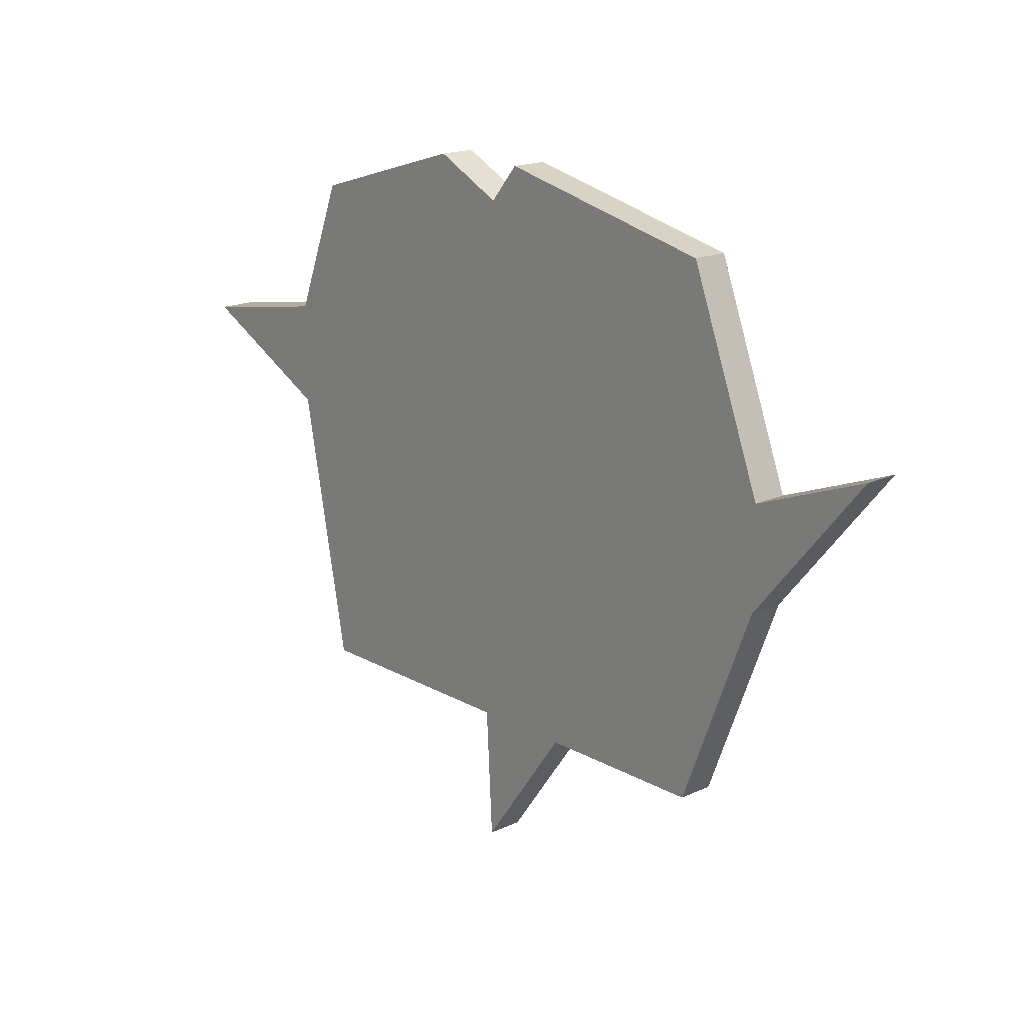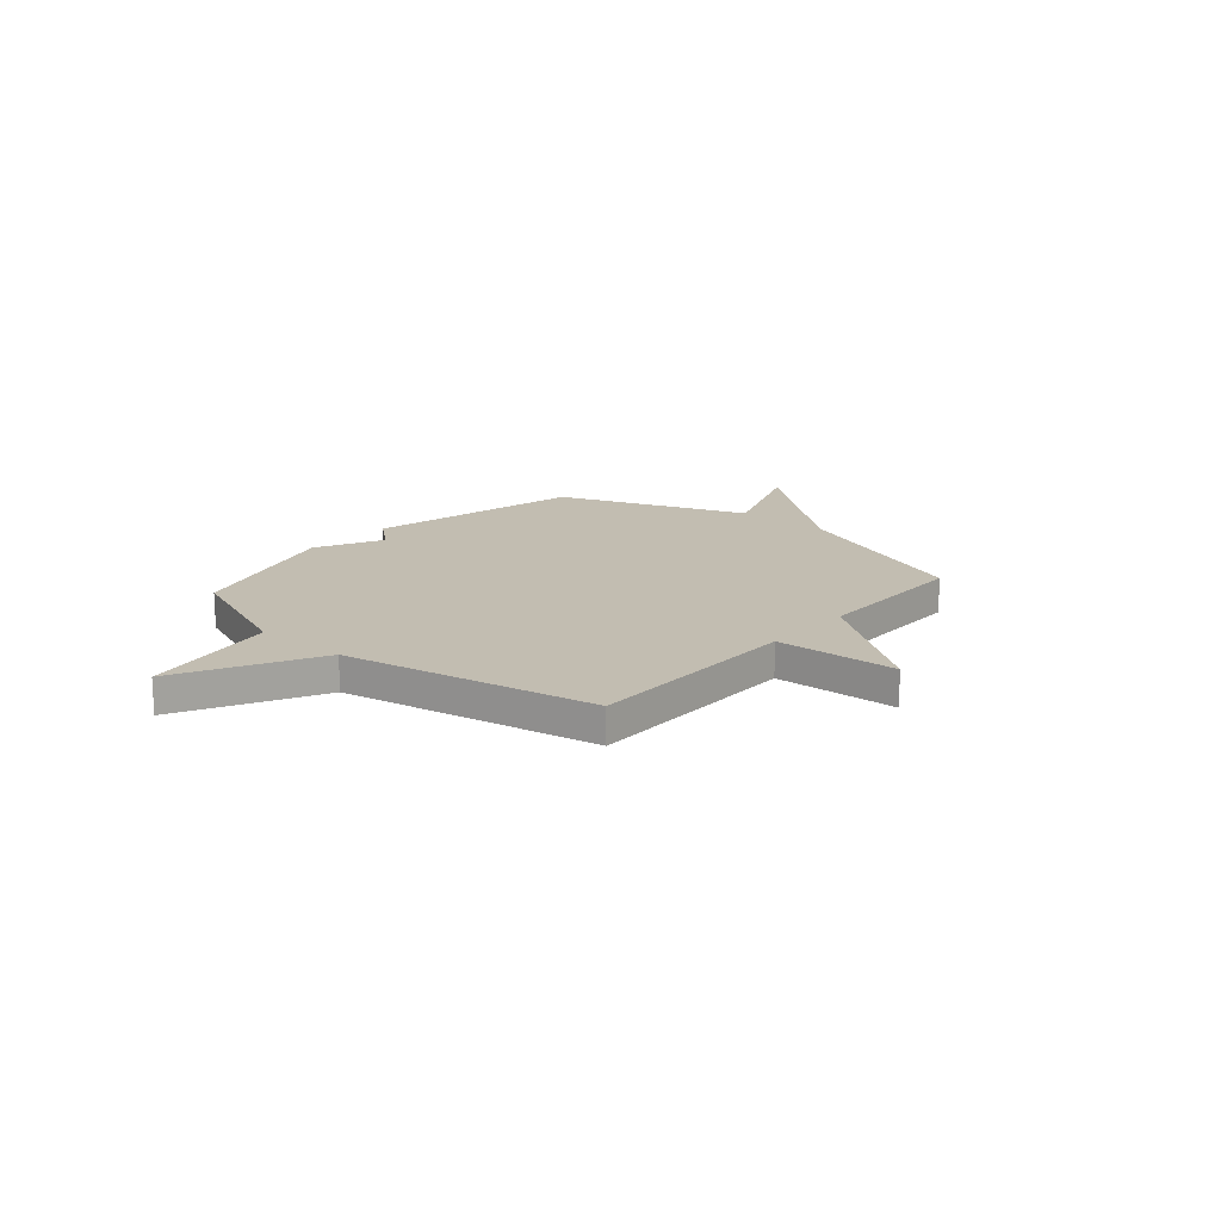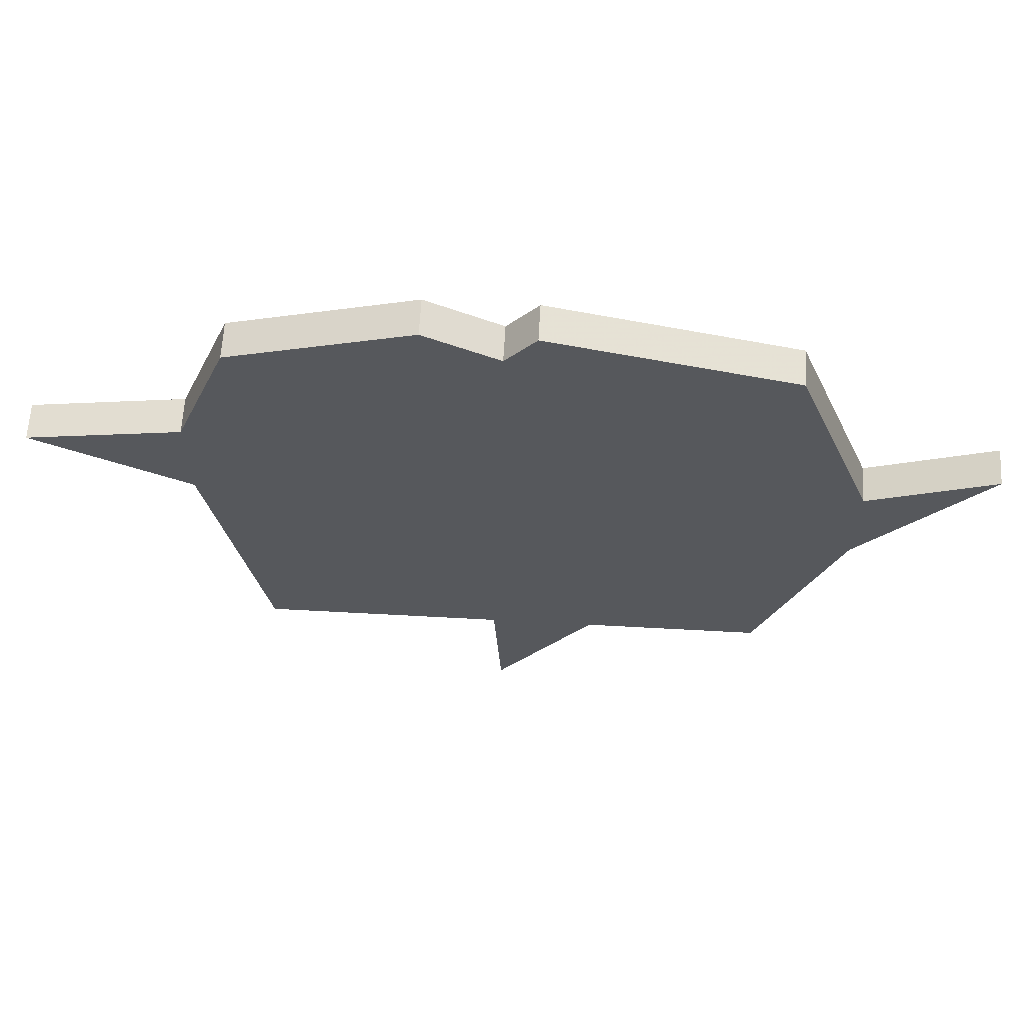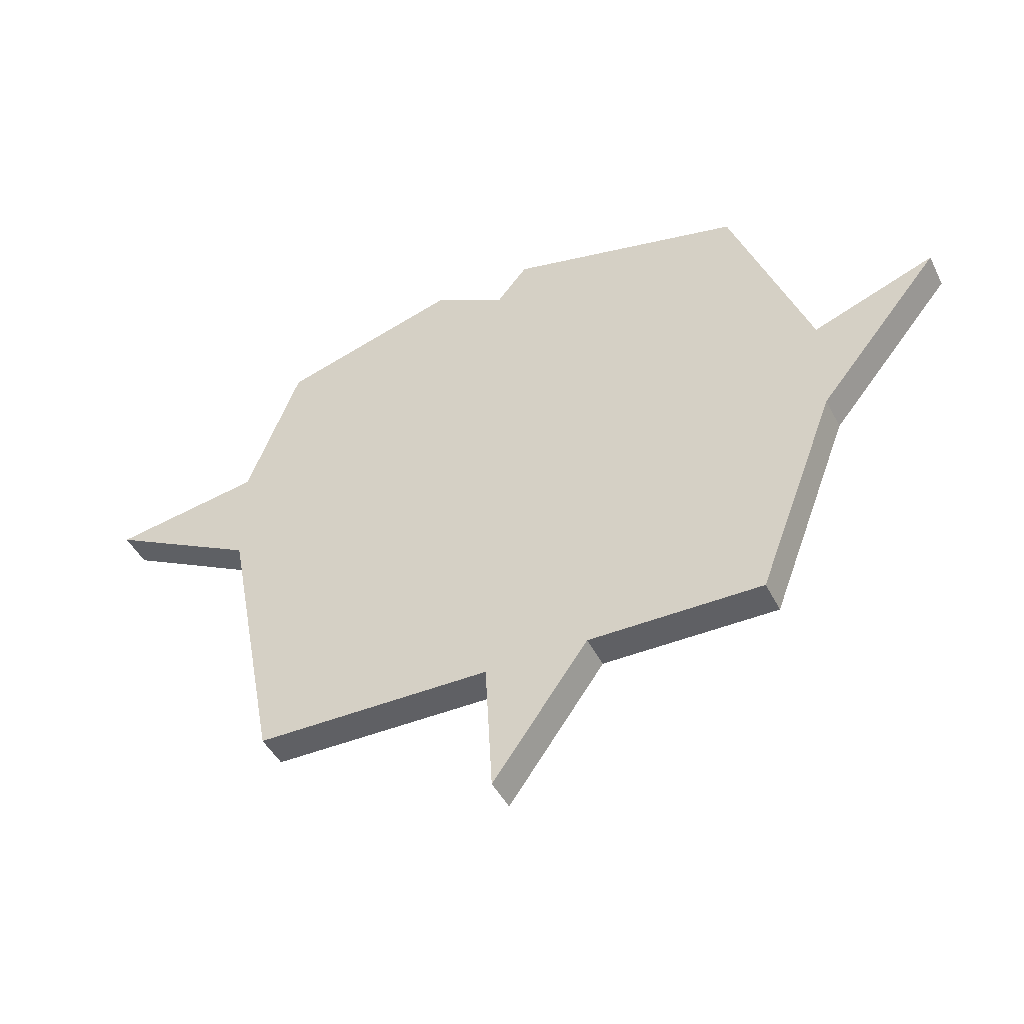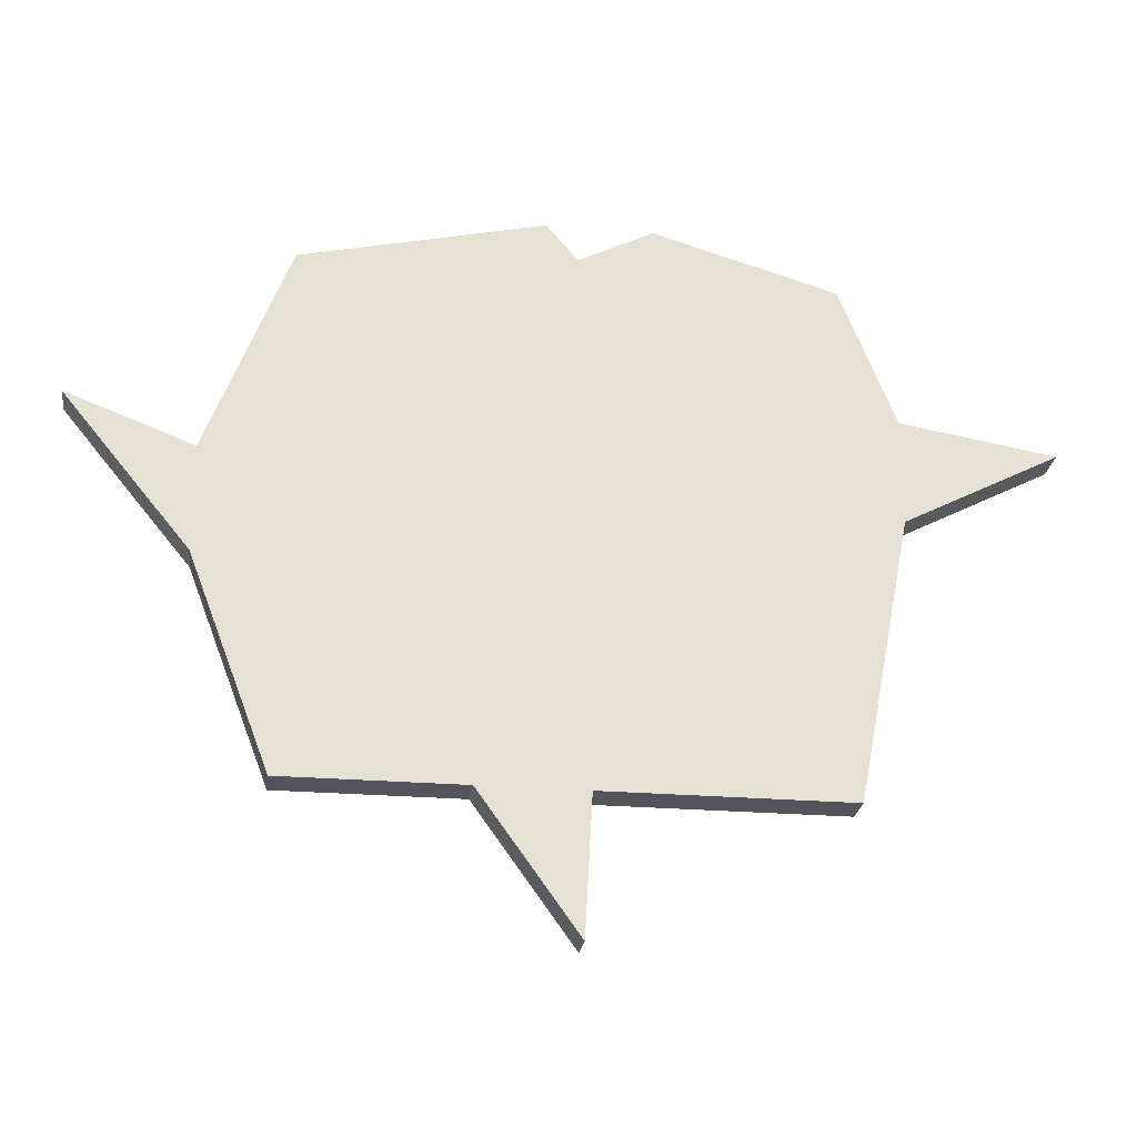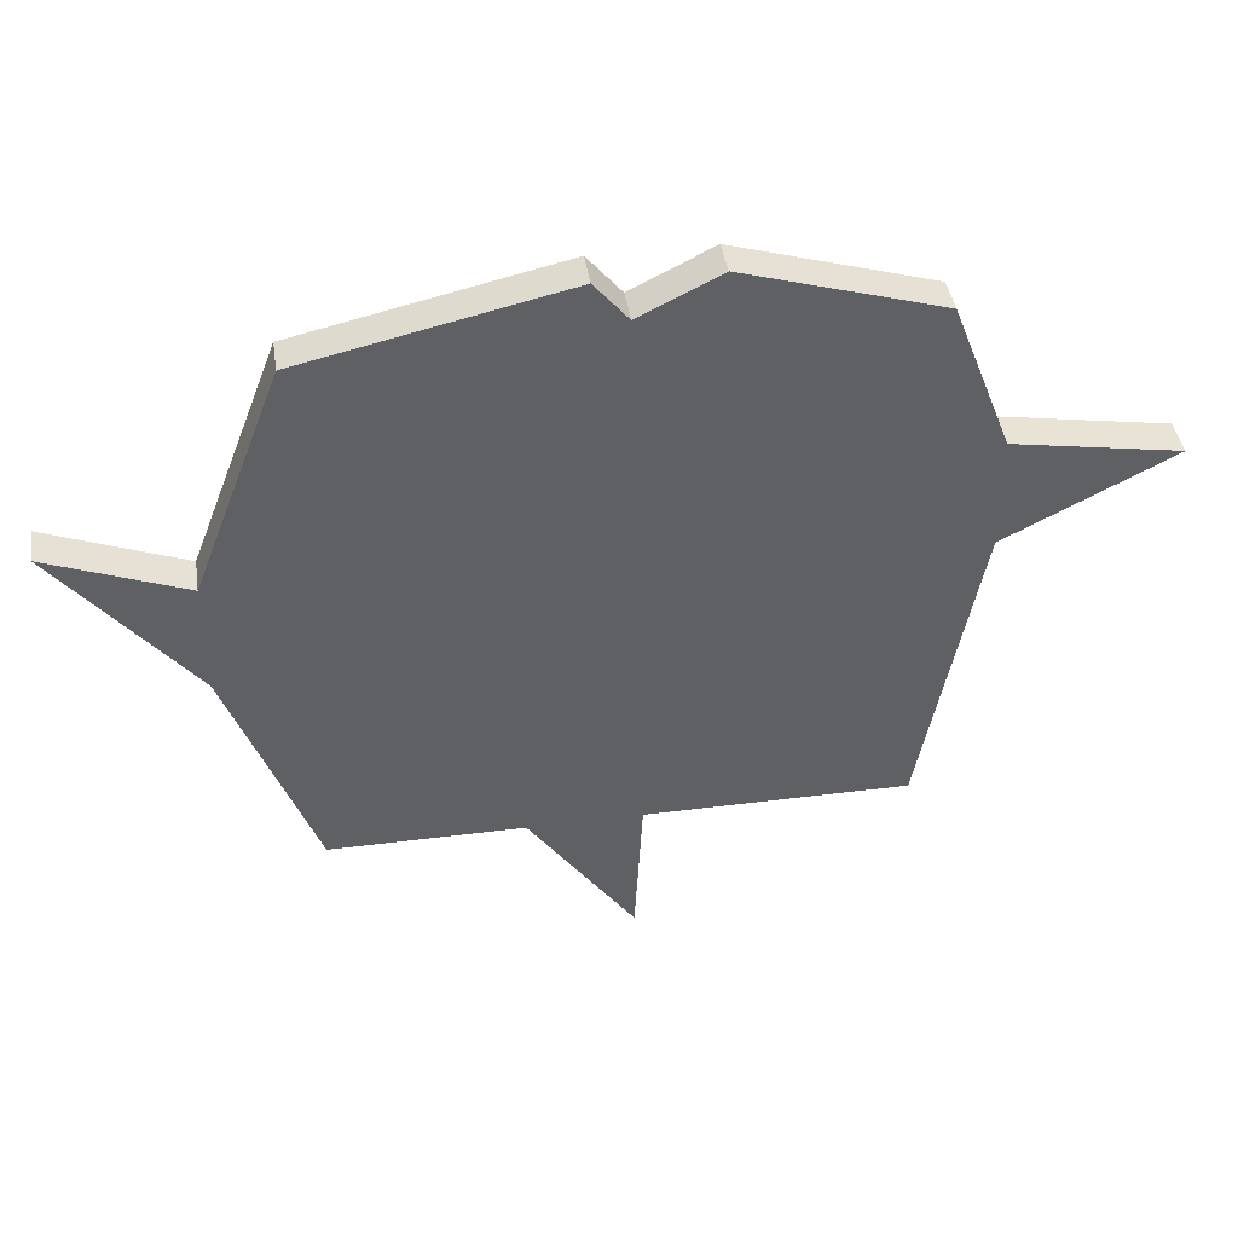
<metadata>
{"format":"obj","ext":"obj","renderer":"f3d","projection":"perspective","resolution":1024,"background":"white","views":[{"elev":17.8,"azim":-132.2,"up":"+Z"},{"elev":17.0,"azim":130.9,"up":"+Y"},{"elev":62.1,"azim":-176.8,"up":"+Z"},{"elev":-44.8,"azim":-154.7,"up":"+Z"},{"elev":-25.0,"azim":-7.7,"up":"+Z"},{"elev":42.0,"azim":-8.7,"up":"+Z"}]}
</metadata>
<code>
v -0.5 0.07 -0.5
v -0.653 0.07 -0.1
v -0.891 0.07 0.191
v -0.653 0.07 0.1
v -0.5 0.07 0.5
v -0.044 0.07 0.603
v 0.015 0.07 0.532
v 0.156 0.07 0.603
v 0.5 0.07 0.5
v 0.603 0.07 0.235
v 0.895 0.07 0.186
v 0.603 0.07 0.035
v 0.5 0.07 -0.5
v 0.038 0.07 -0.5
v 0.024 0.07 -0.759
v -0.162 0.07 -0.5
v -0.5 0 -0.5
v -0.653 0 -0.1
v -0.891 0 0.191
v -0.653 0 0.1
v -0.5 0 0.5
v -0.044 0 0.603
v 0.015 0 0.532
v 0.156 0 0.603
v 0.5 0 0.5
v 0.603 0 0.235
v 0.895 0 0.186
v 0.603 0 0.035
v 0.5 0 -0.5
v 0.038 0 -0.5
v 0.024 0 -0.759
v -0.162 0 -0.5
f 14 15 16
f 12 13 14
f 12 14 16
f 10 11 12
f 16 1 2
f 12 16 2
f 10 12 2
f 9 10 2
f 8 9 2
f 7 8 2
f 6 7 2
f 5 6 2
f 4 5 2
f 2 3 4
f 32 31 30
f 30 29 28
f 32 30 28
f 28 27 26
f 18 17 32
f 18 32 28
f 18 28 26
f 18 26 25
f 18 25 24
f 18 24 23
f 18 23 22
f 18 22 21
f 18 21 20
f 20 19 18
f 1 17 18 2
f 2 18 19 3
f 3 19 20 4
f 4 20 21 5
f 5 21 22 6
f 6 22 23 7
f 7 23 24 8
f 8 24 25 9
f 9 25 26 10
f 10 26 27 11
f 11 27 28 12
f 12 28 29 13
f 13 29 30 14
f 14 30 31 15
f 15 31 32 16
f 16 32 17 1

</code>
